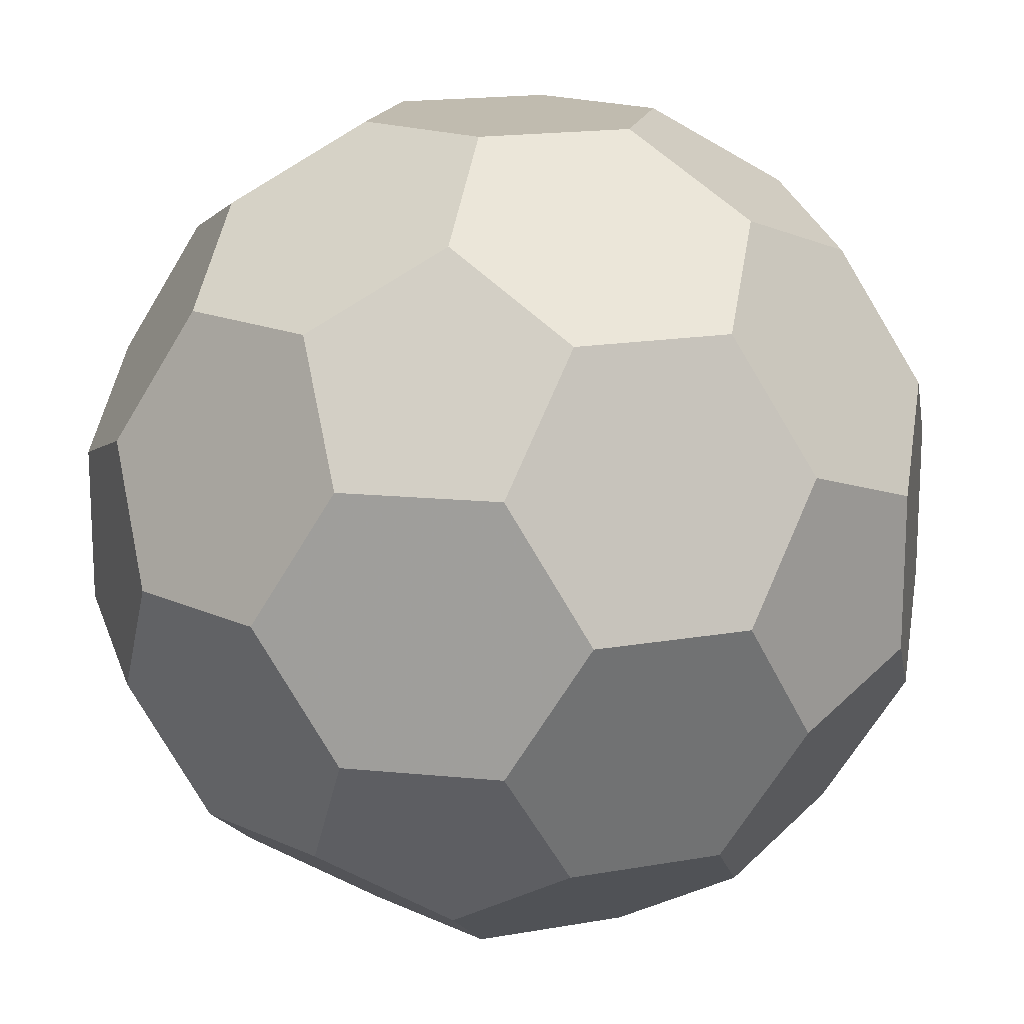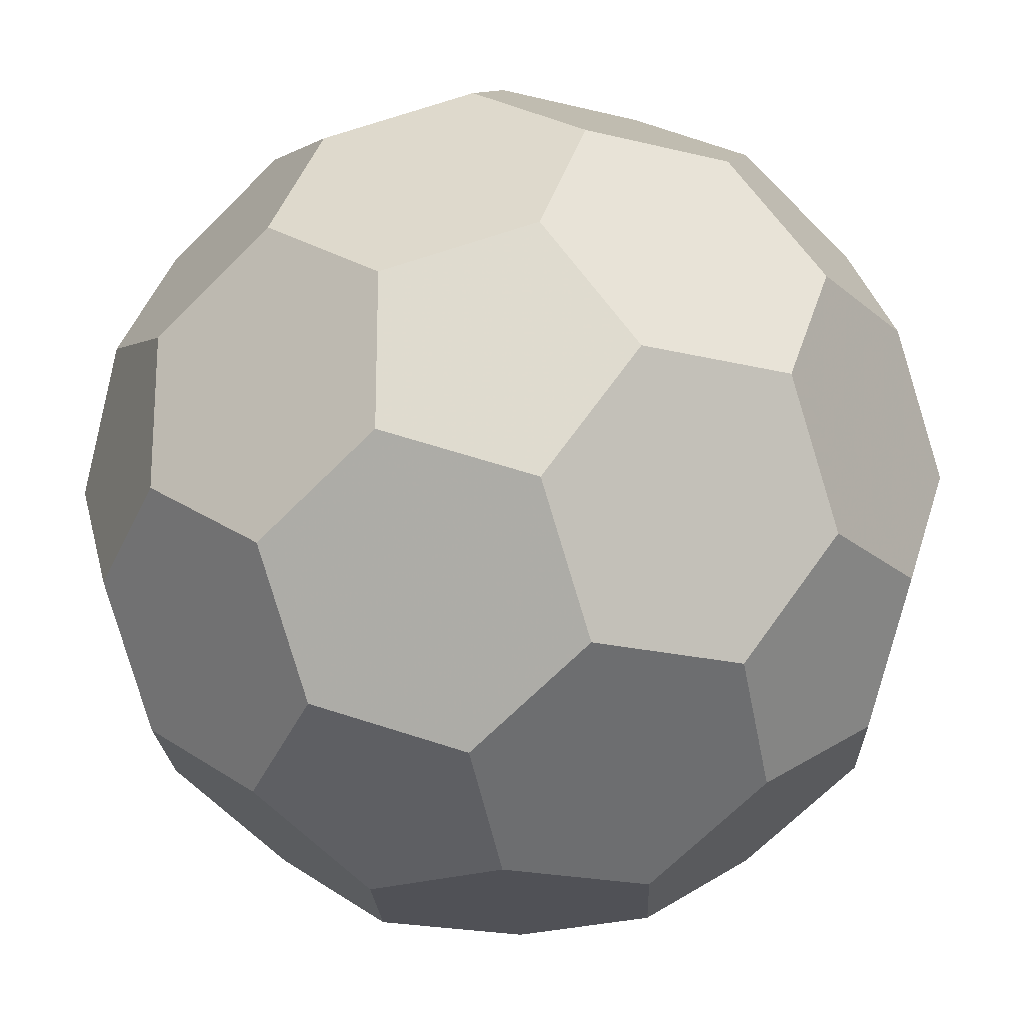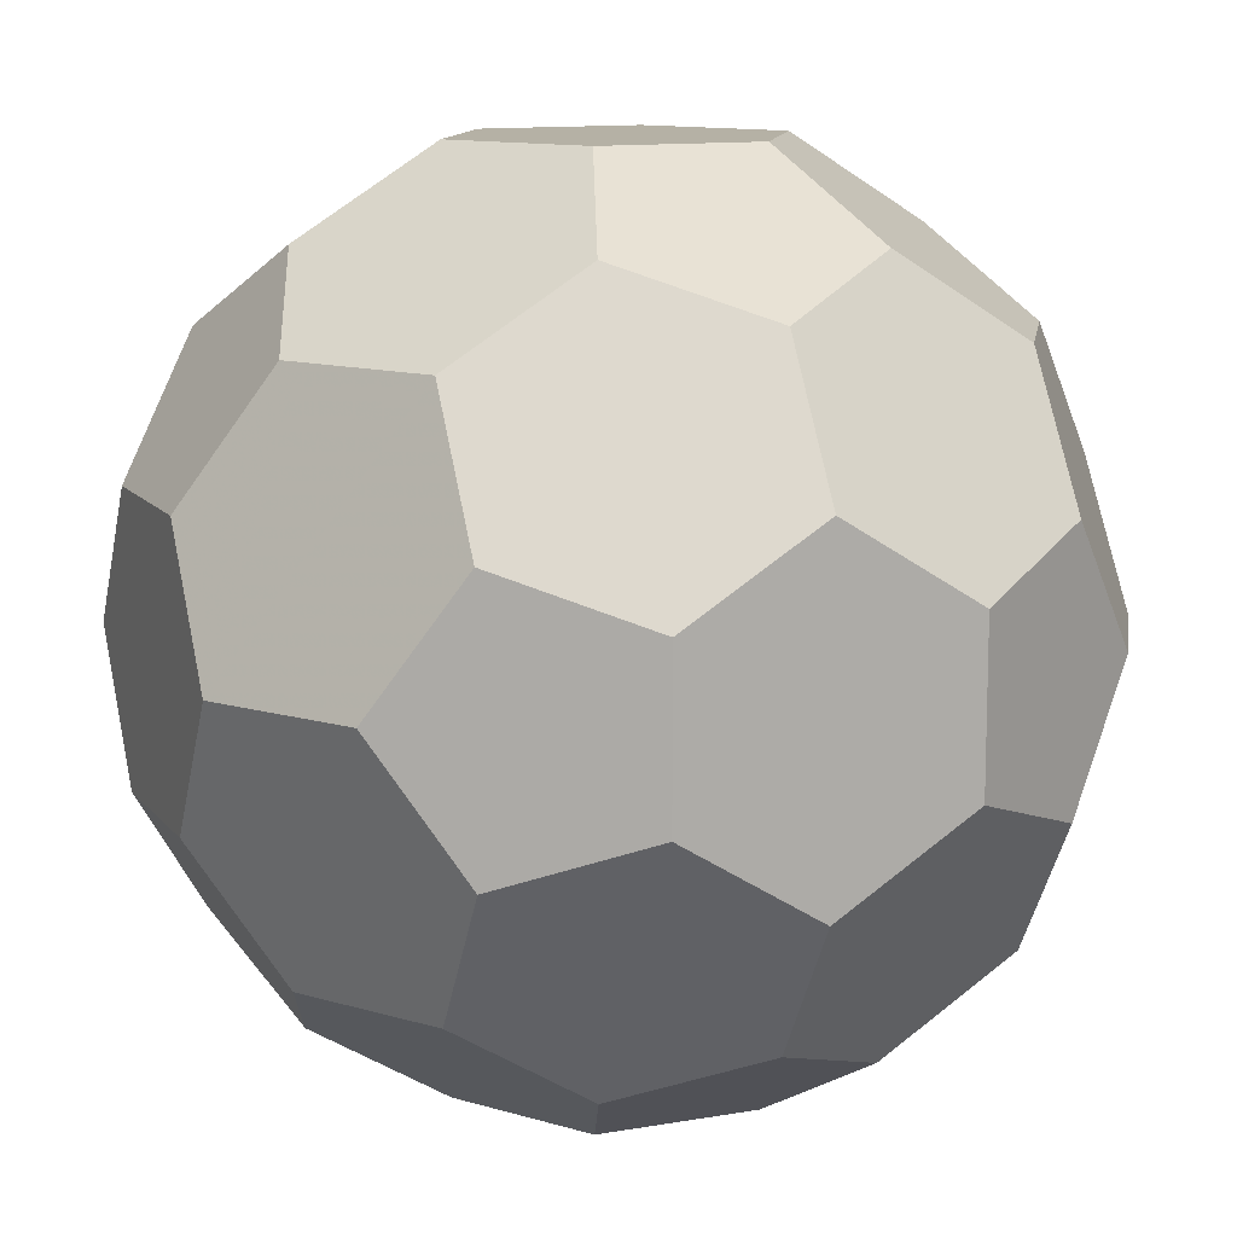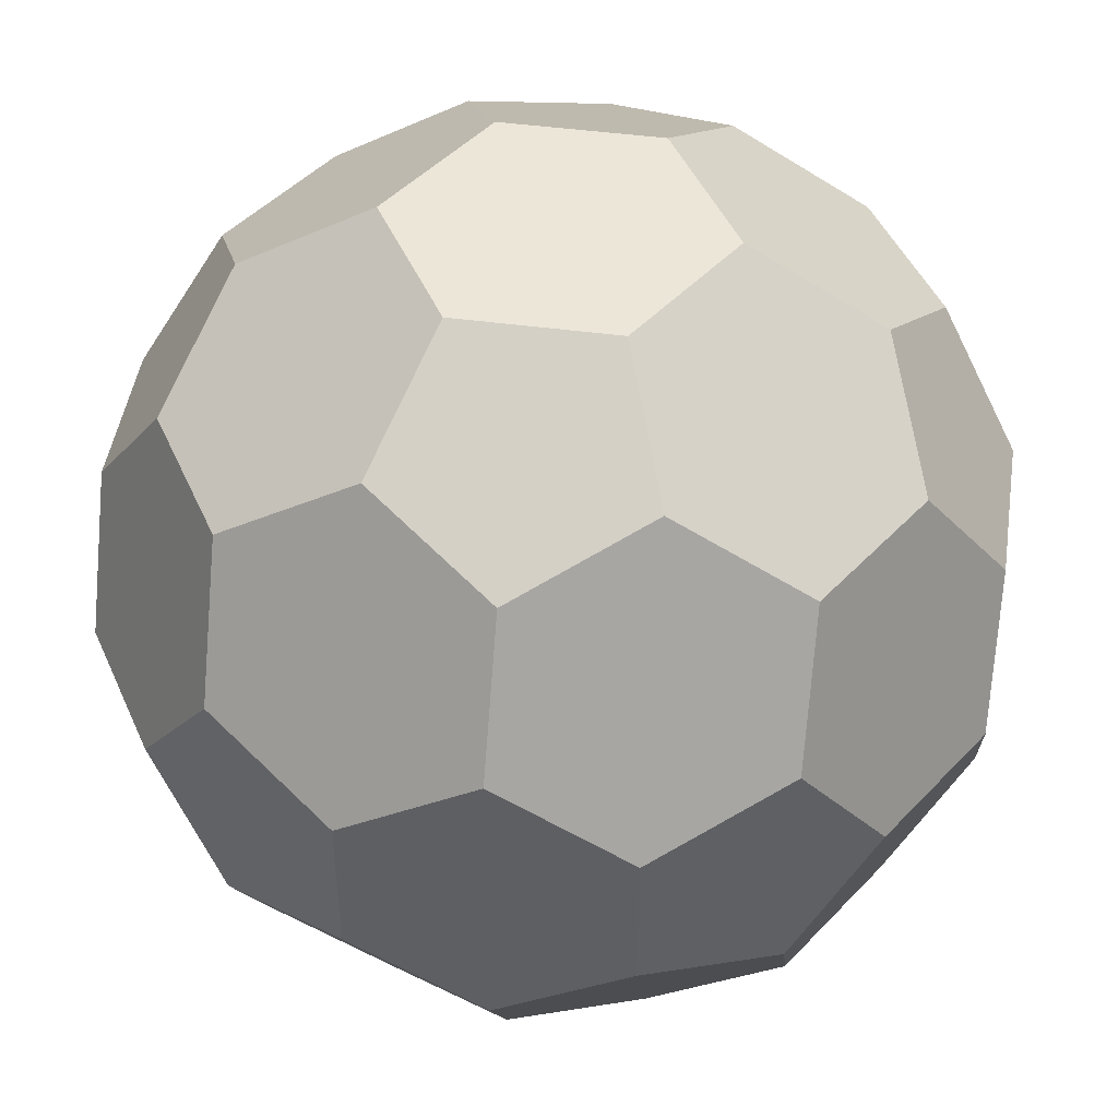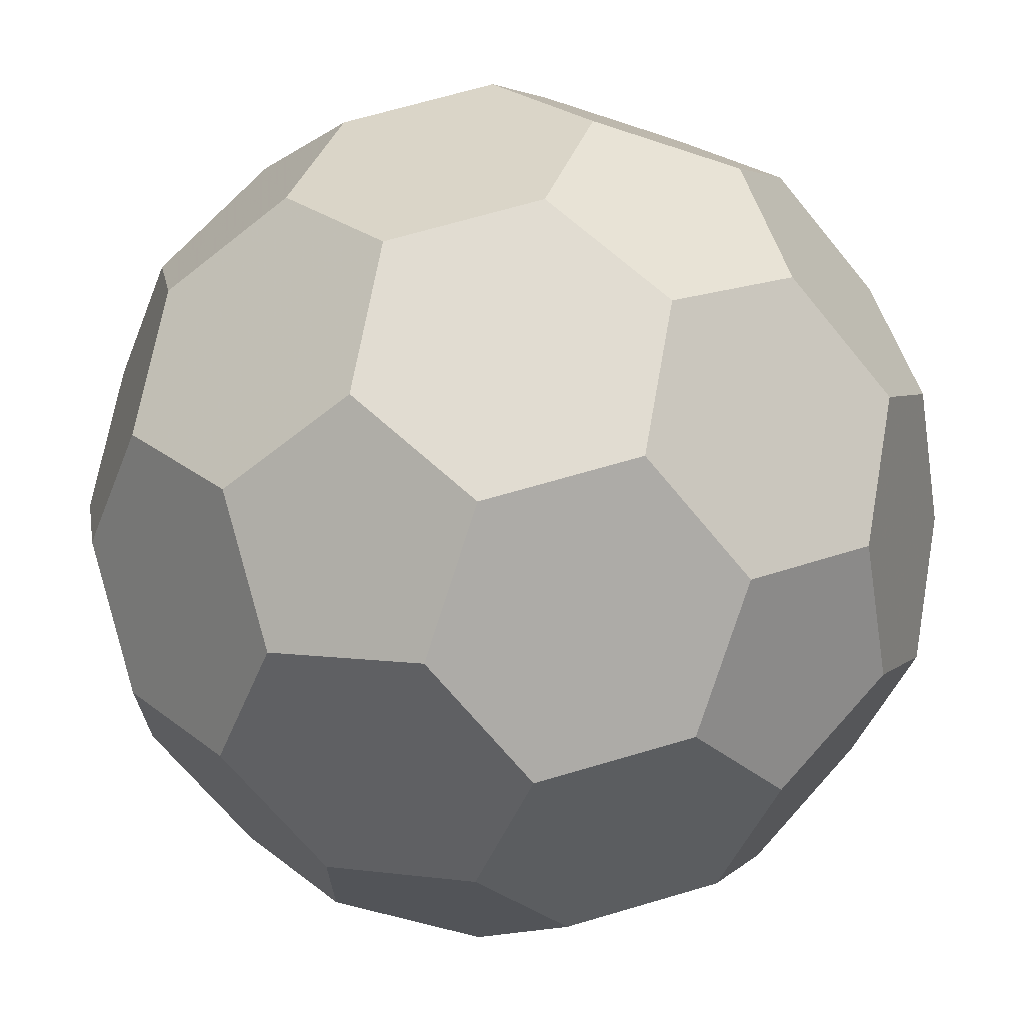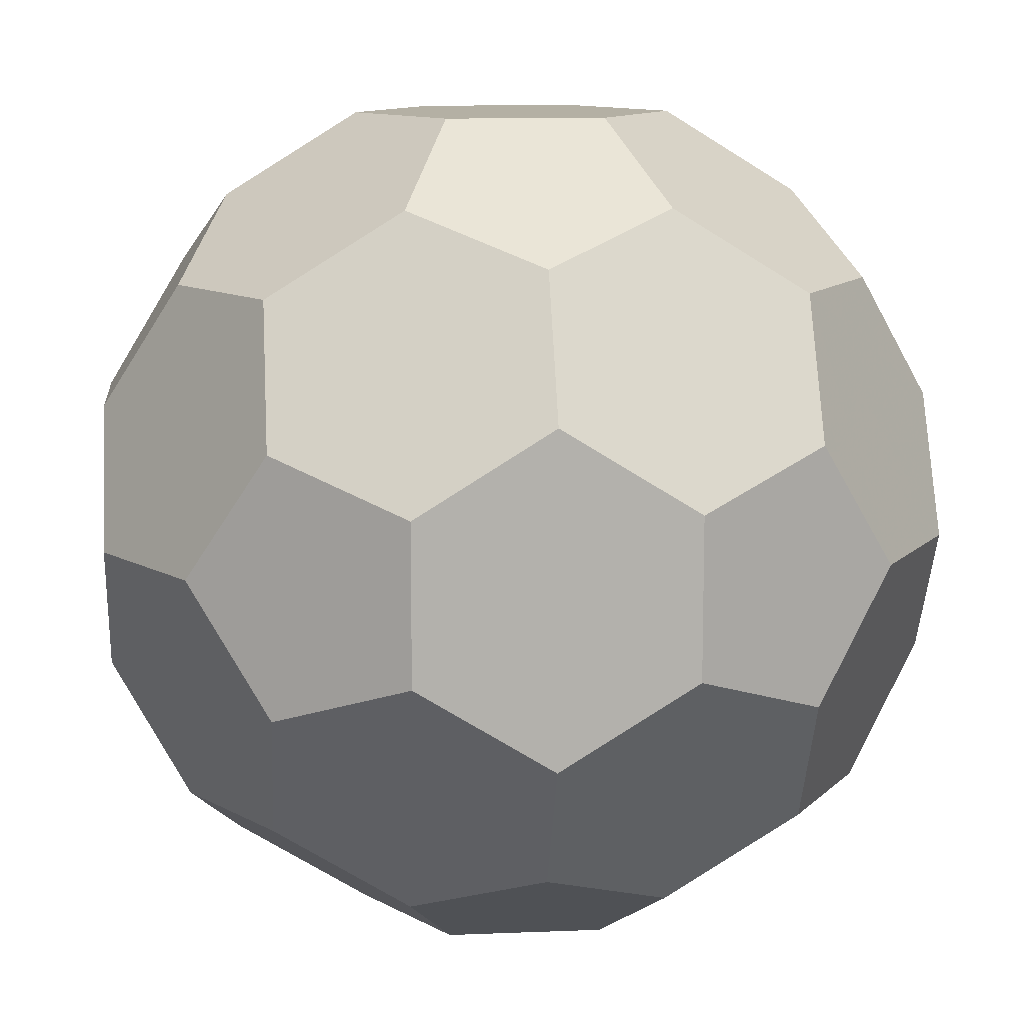
<metadata>
{"format":"obj","ext":"obj","renderer":"f3d","projection":"perspective","resolution":1024,"background":"white","views":[{"elev":16.2,"azim":-78.5,"up":"+Y"},{"elev":-20.5,"azim":-146.2,"up":"+Y"},{"elev":11.9,"azim":157.2,"up":"+Y"},{"elev":46.5,"azim":-171.4,"up":"+Y"},{"elev":69.0,"azim":41.9,"up":"+Y"},{"elev":11.4,"azim":-95.7,"up":"+Z"}]}
</metadata>
<code>
v 0 1.026 -2.685
v 0 -1.026 2.685
v 0 -1.026 -2.685
v 2.685 0 1.026
v 2.685 0 -1.026
v -2.685 0 1.026
v -2.685 0 -1.026
v 1.026 2.685 0
v 1.026 -2.685 0
v -1.026 2.685 0
v -1.026 -2.685 0
v 0.8507 0.5 2.685
v 0.8507 0.5 -2.685
v 0.8507 -0.5 2.685
v 0.8507 -0.5 -2.685
v -0.8507 0.5 2.685
v -0.8507 0.5 -2.685
v -0.8507 -0.5 2.685
v -0.8507 -0.5 -2.685
v 2.685 0.8507 0.5
v 2.685 0.8507 -0.5
v 2.685 -0.8507 0.5
v 2.685 -0.8507 -0.5
v -2.685 0.8507 0.5
v -2.685 0.8507 -0.5
v -2.685 -0.8507 0.5
v -2.685 -0.8507 -0.5
v 0.5 2.685 0.8507
v 0.5 2.685 -0.8507
v 0.5 -2.685 0.8507
v 0.5 -2.685 -0.8507
v -0.5 2.685 0.8507
v -0.5 2.685 -0.8507
v -0.5 -2.685 0.8507
v -0.5 -2.685 -0.8507
v 1.66 0.809 2.185
v 1.66 0.809 -2.185
v 1.66 -0.809 2.185
v 1.66 -0.809 -2.185
v -1.66 0.809 2.185
v -1.66 0.809 -2.185
v -1.66 -0.809 2.185
v -1.66 -0.809 -2.185
v 2.185 1.66 0.809
v 2.185 1.66 -0.809
v 2.185 -1.66 0.809
v 2.185 -1.66 -0.809
v -2.185 1.66 0.809
v -2.185 1.66 -0.809
v -2.185 -1.66 0.809
v -2.185 -1.66 -0.809
v 0.809 2.185 1.66
v 0.809 2.185 -1.66
v 0.809 -2.185 1.66
v 0.809 -2.185 -1.66
v -0.809 2.185 1.66
v -0.809 2.185 -1.66
v -0.809 -2.185 1.66
v -0.809 -2.185 -1.66
v 0 1.876 2.16
v 0 1.876 -2.16
v 0 -1.876 2.16
v 0 -1.876 -2.16
v 2.16 0 1.876
v 2.16 0 -1.876
v -2.16 0 1.876
v -2.16 0 -1.876
v 1.876 2.16 0
v 1.876 -2.16 0
v -1.876 2.16 0
v -1.876 -2.16 0
v 1.66 1.66 1.66
v 1.66 1.66 -1.66
v 1.66 -1.66 1.66
v 1.66 -1.66 -1.66
v -1.66 1.66 1.66
v -1.66 1.66 -1.66
v -1.66 -1.66 1.66
v -1.66 -1.66 -1.66
v 0 1.026 2.685
f 72 36 64 4 20 44
f 72 44 68 8 28 52
f 72 52 60 80 12 36
f 73 37 13 1 61 53
f 73 53 29 8 68 45
f 73 45 21 5 65 37
f 74 38 14 2 62 54
f 74 54 30 9 69 46
f 74 46 22 4 64 38
f 75 39 65 5 23 47
f 75 47 69 9 31 55
f 75 55 63 3 15 39
f 76 40 16 80 60 56
f 76 56 32 10 70 48
f 76 48 24 6 66 40
f 77 41 67 7 25 49
f 77 49 70 10 33 57
f 77 57 61 1 17 41
f 78 42 66 6 26 50
f 78 50 71 11 34 58
f 78 58 62 2 18 42
f 79 43 19 3 63 59
f 79 59 35 11 71 51
f 79 51 27 7 67 43
f 2 14 12 80 16 18
f 3 19 17 1 13 15
f 4 22 23 5 21 20
f 7 27 26 6 24 25
f 8 29 33 10 32 28
f 9 30 34 11 35 31
f 60 52 28 32 56
f 61 57 33 29 53
f 62 58 34 30 54
f 63 55 31 35 59
f 64 36 12 14 38
f 65 39 15 13 37
f 66 42 18 16 40
f 67 41 17 19 43
f 68 44 20 21 45
f 69 47 23 22 46
f 70 49 25 24 48
f 71 50 26 27 51

</code>
